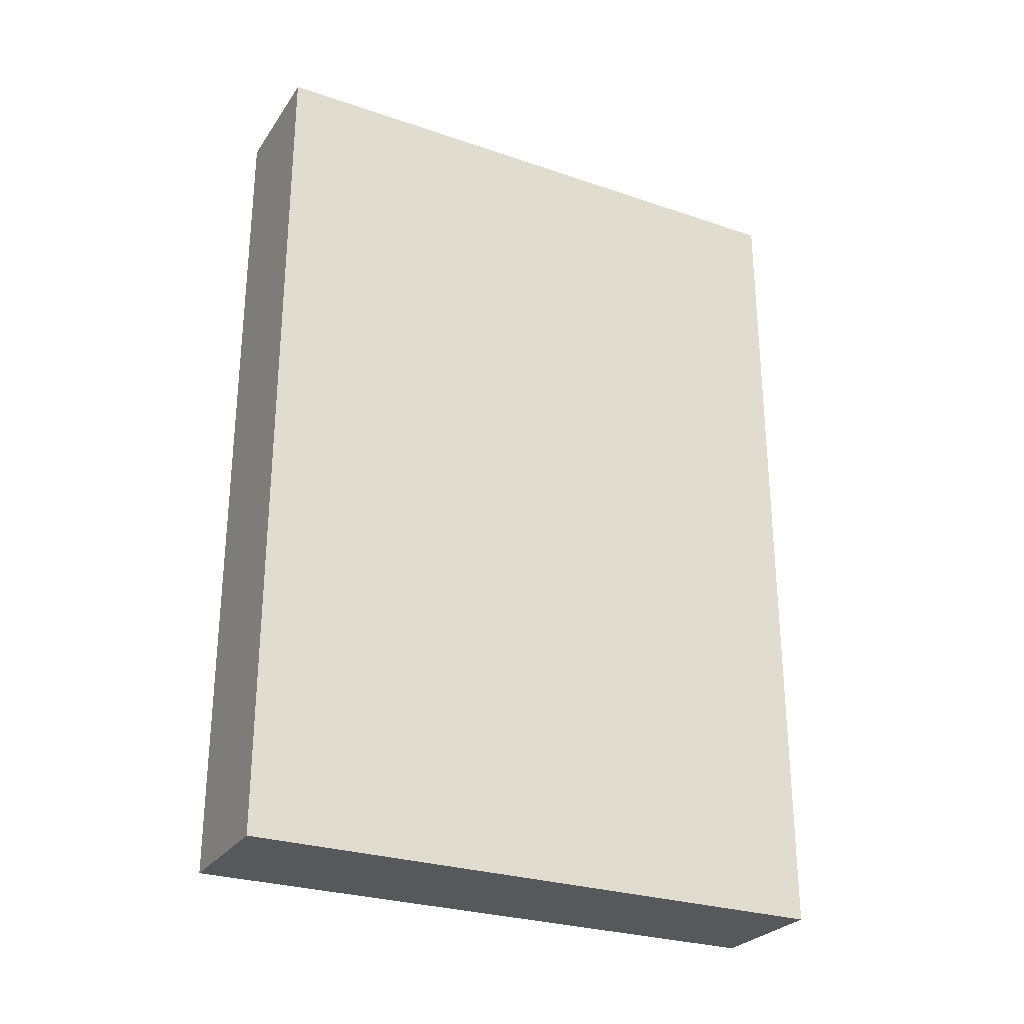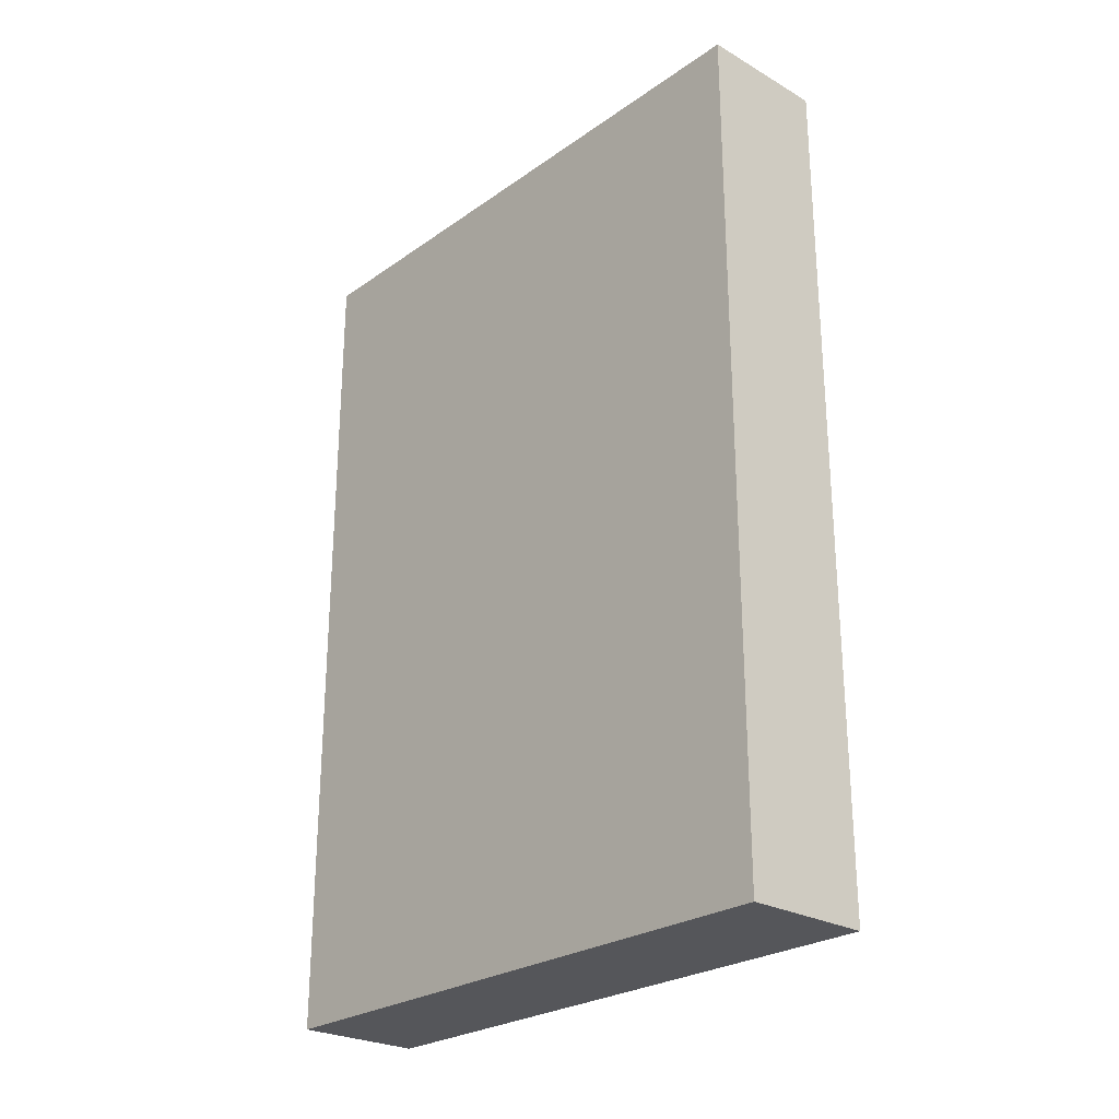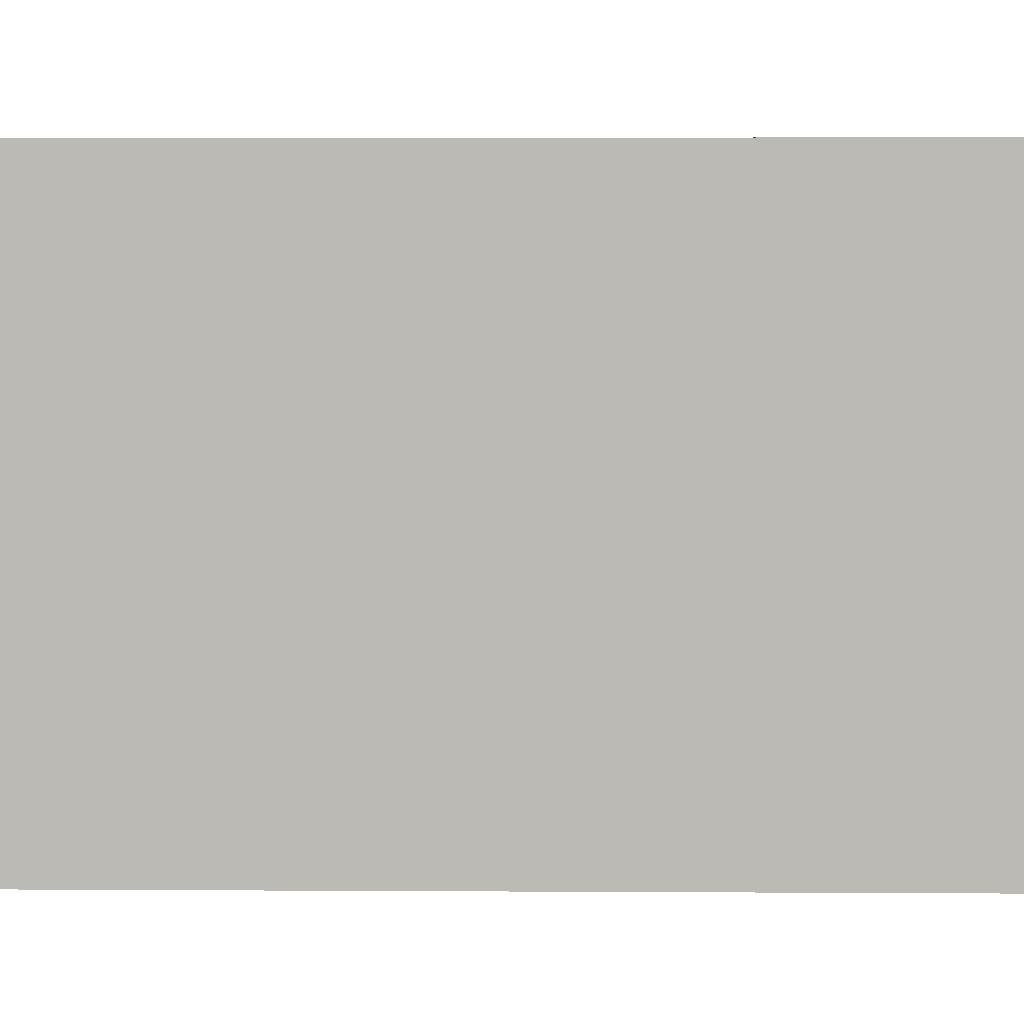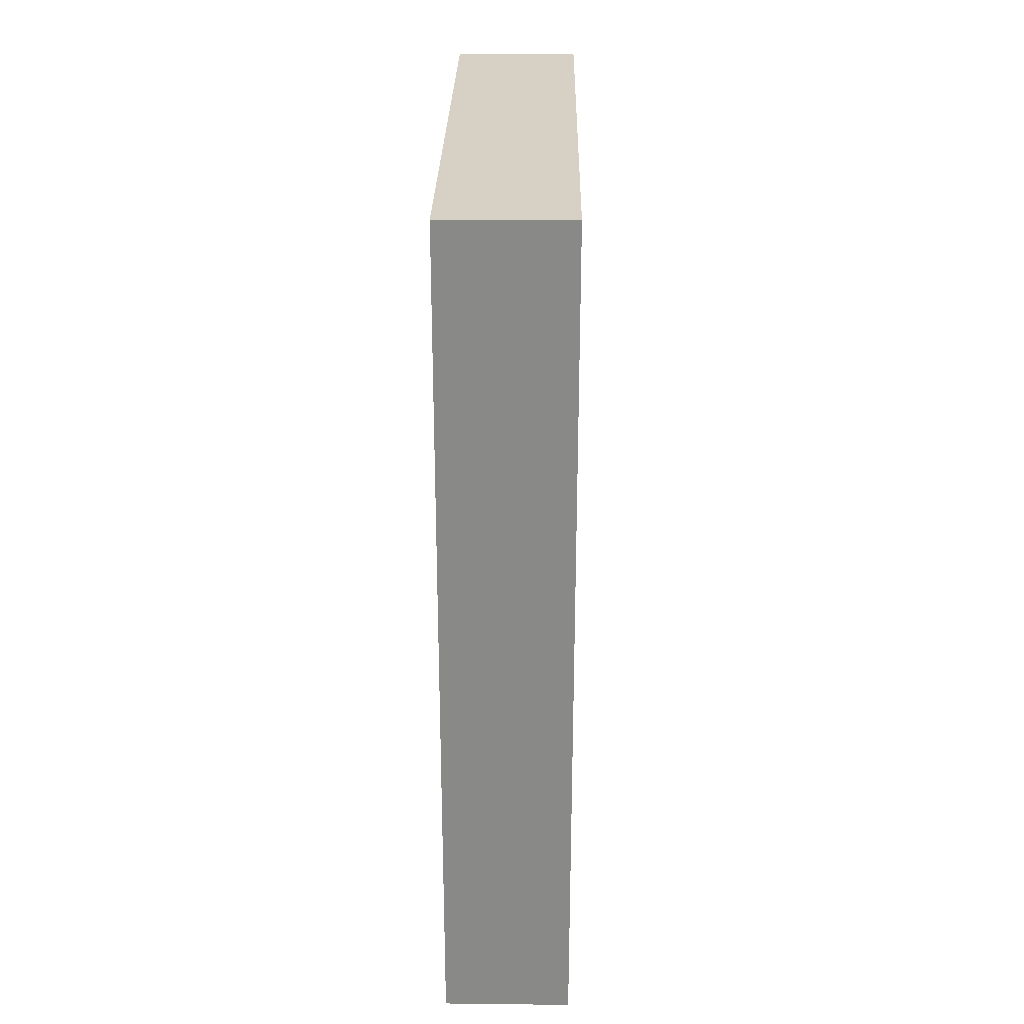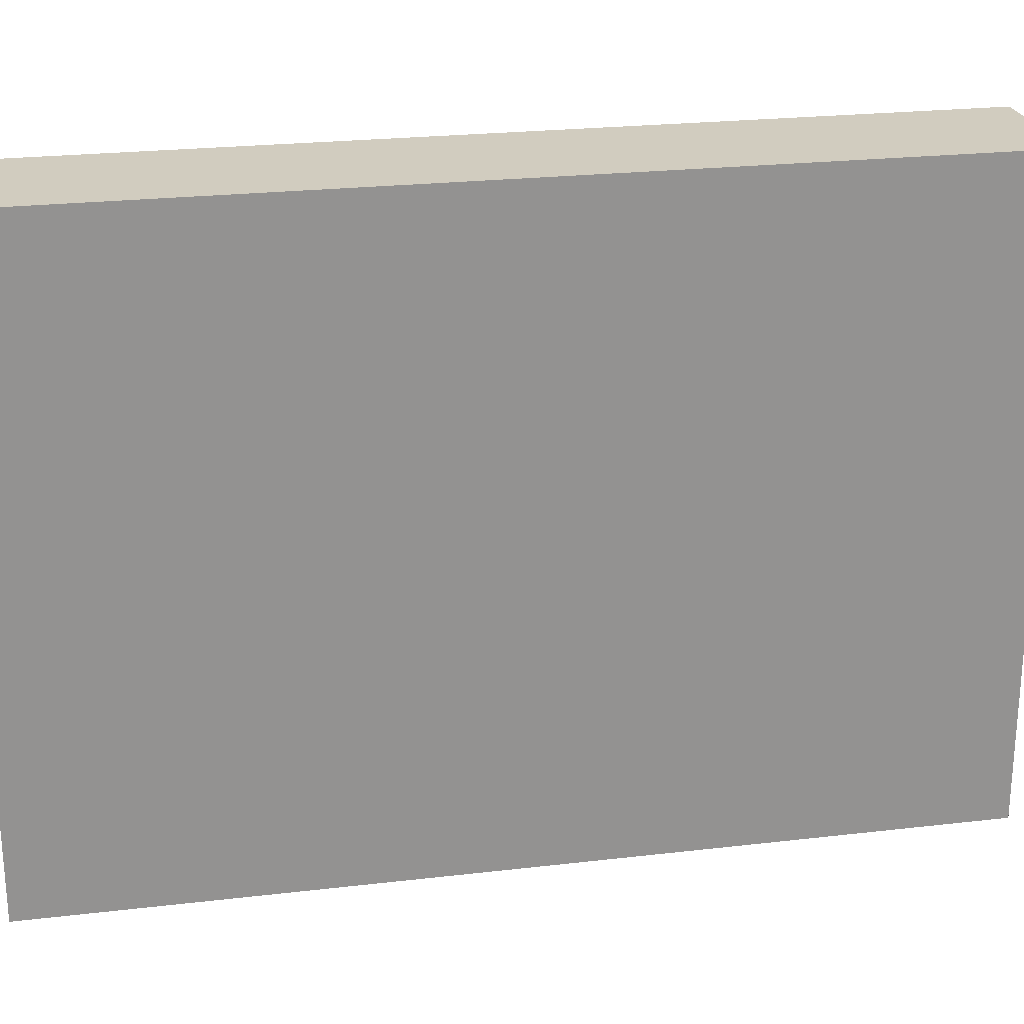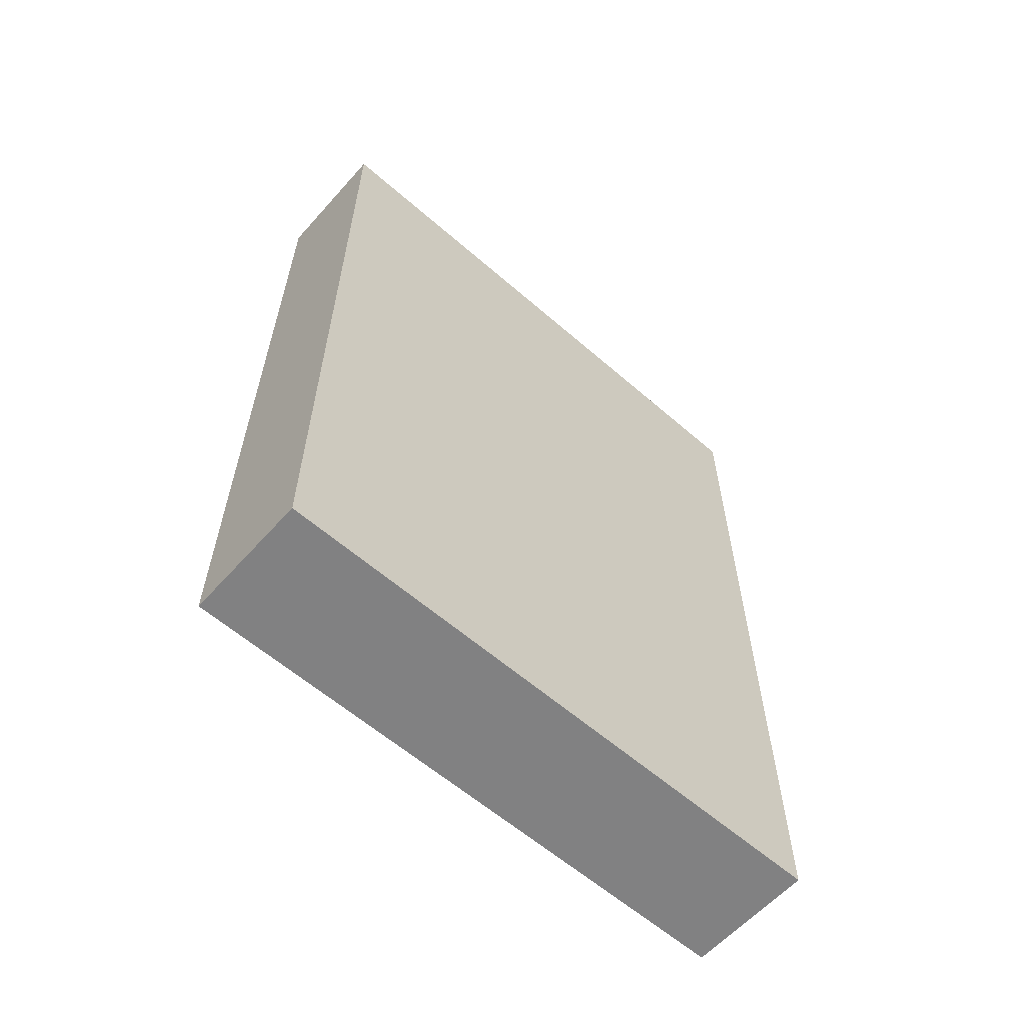
<metadata>
{"format":"obj","ext":"obj","renderer":"f3d","projection":"perspective","resolution":1024,"background":"white","views":[{"elev":-27.7,"azim":-117.4,"up":"+Y"},{"elev":-25.8,"azim":-42.2,"up":"+Y"},{"elev":6.2,"azim":-89.1,"up":"+Z"},{"elev":26.9,"azim":-179.0,"up":"+Y"},{"elev":23.9,"azim":79.0,"up":"+Z"},{"elev":-60.4,"azim":48.4,"up":"+Y"}]}
</metadata>
<code>
o Wall
g Pared
v 0.075 0 0.35
v -0.075 0 0.35
v 0.075 1 0.35
v -0.075 1 0.35
v -0.075 0 -0.35
v -0.075 1 -0.35
v 0.075 0 -0.35
v 0.075 1 -0.35
f 3 4 2 1
f 4 6 5 2
f 6 8 7 5
f 8 3 1 7
f 8 6 4 3
f 1 2 5 7

</code>
